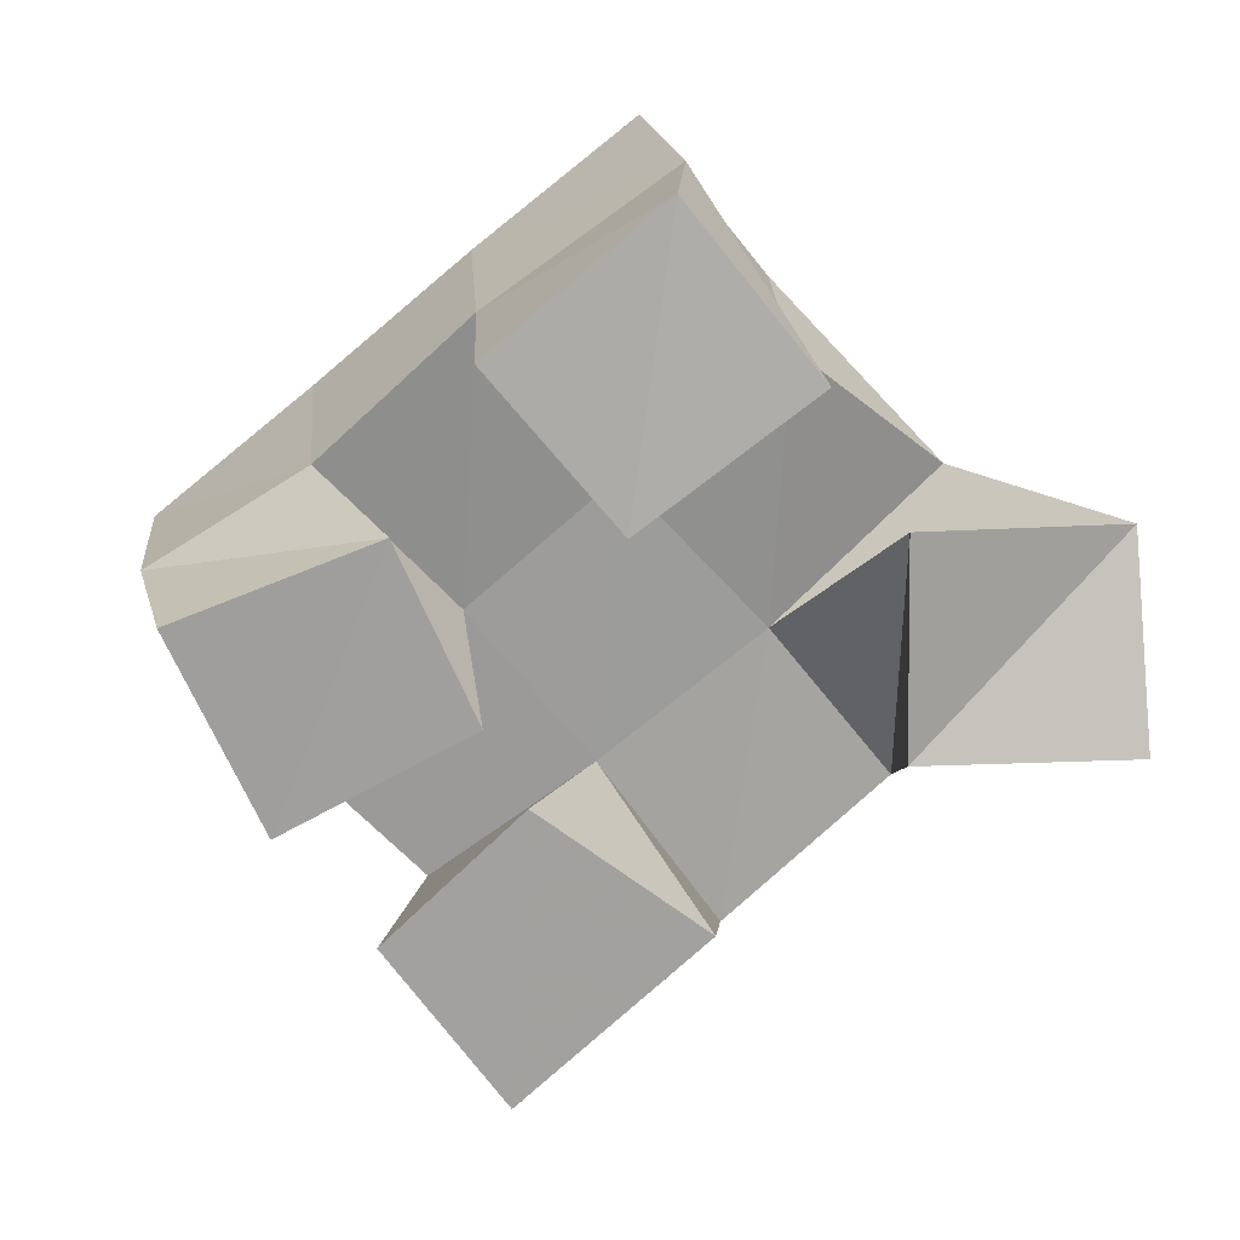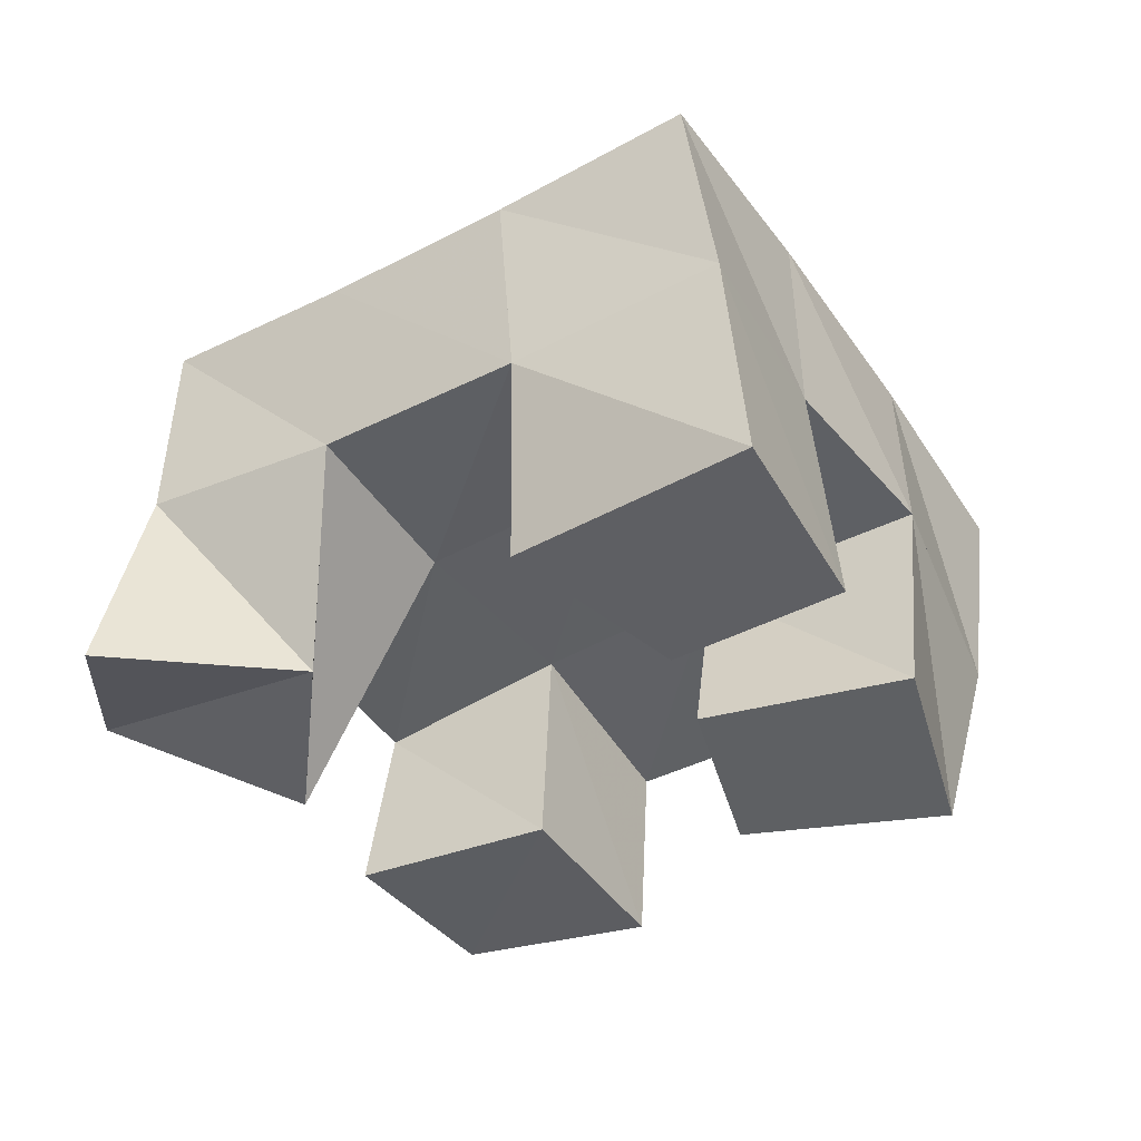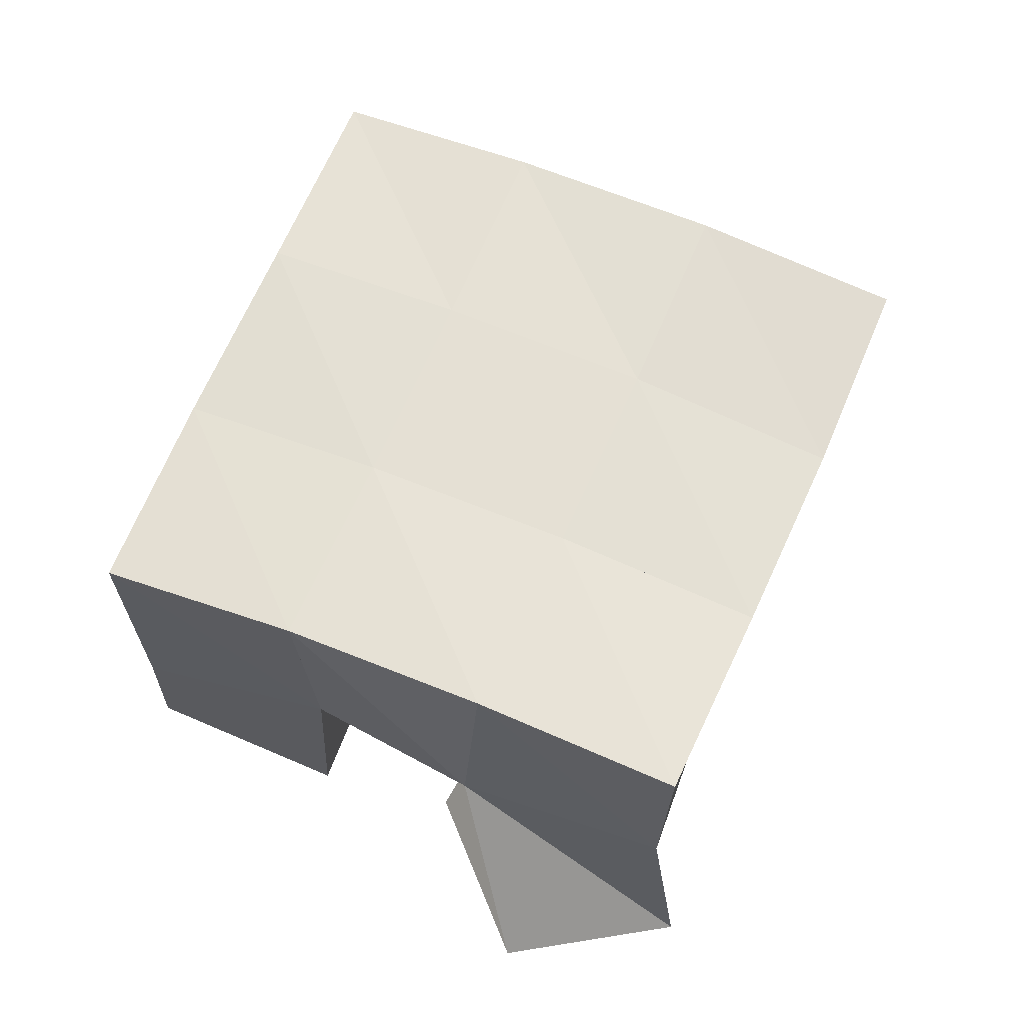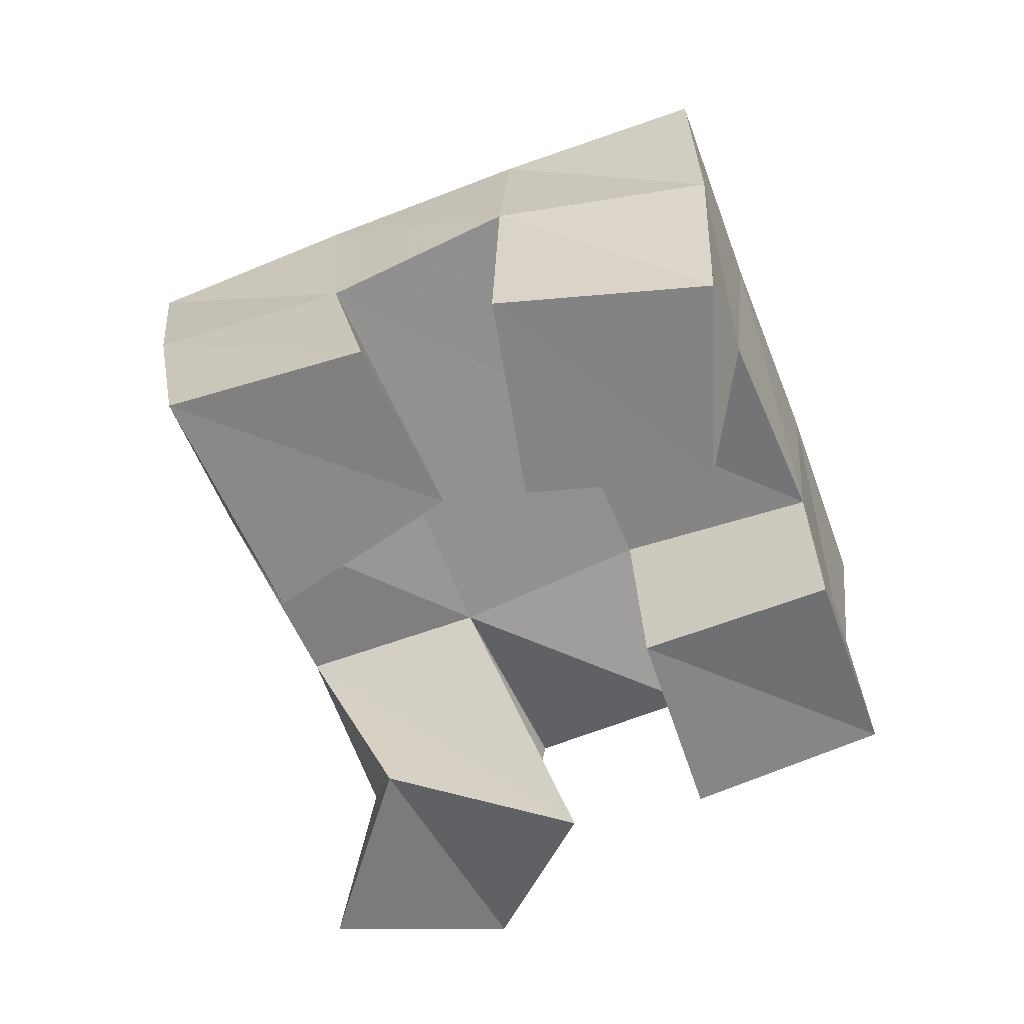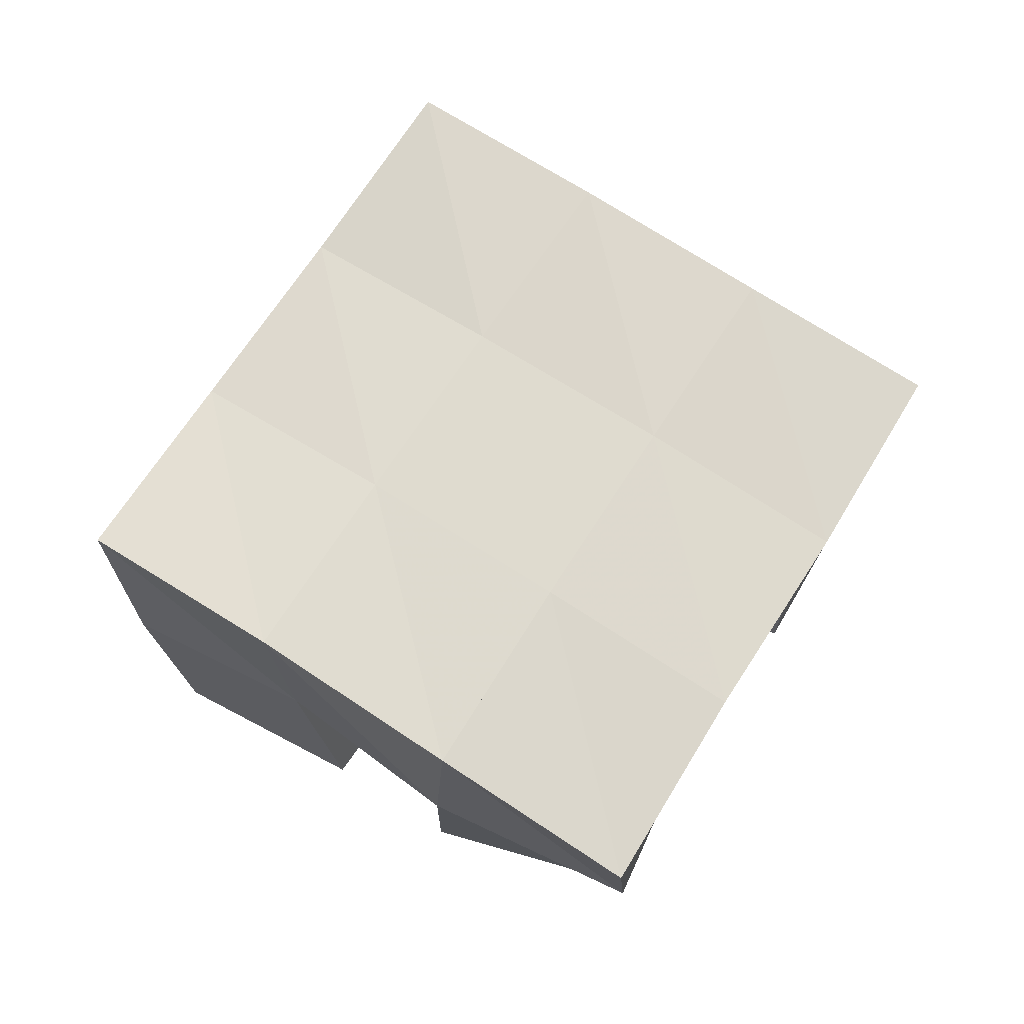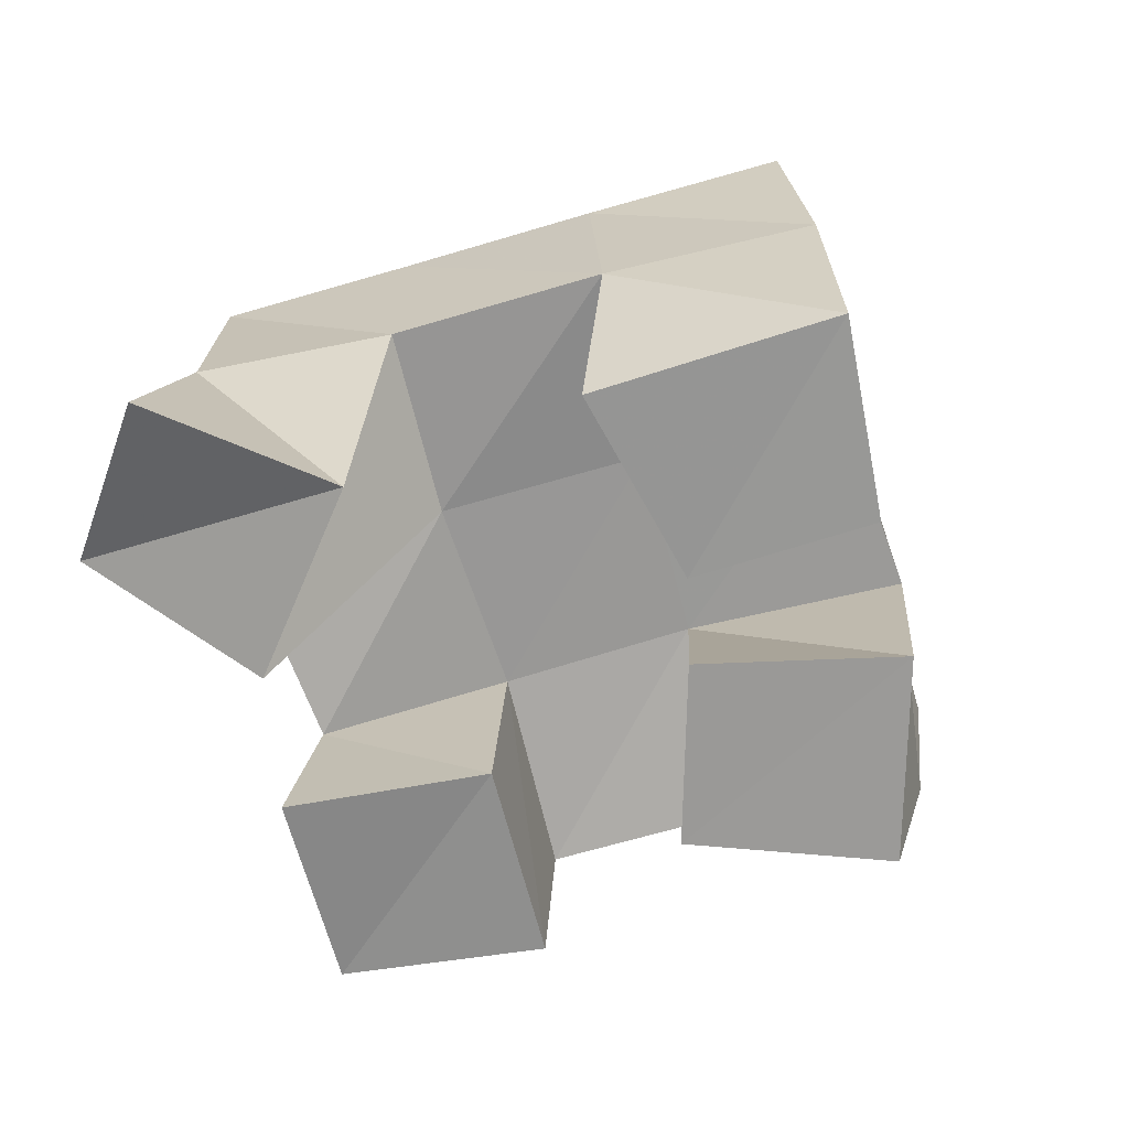
<metadata>
{"format":"obj","ext":"obj","renderer":"f3d","projection":"perspective","resolution":1024,"background":"white","views":[{"elev":-69.4,"azim":155.1,"up":"+Y"},{"elev":-43.4,"azim":-33.0,"up":"+Y"},{"elev":66.3,"azim":-132.1,"up":"+Y"},{"elev":-64.2,"azim":46.2,"up":"+Y"},{"elev":69.4,"azim":57.4,"up":"+Y"},{"elev":-69.9,"azim":-49.6,"up":"+Y"}]}
</metadata>
<code>
v 3.067 0.1 -0.4693
v 3.078 0.1533 -0.4692
v 3.09 0.1168 -0.5102
v 3.122 0.1582 -0.4954
v 3.113 0.1 -0.4464
v 3.101 0.149 -0.4259
v 3.136 0.1019 -0.4923
v 3.142 0.1493 -0.4465
v 3.197 0.1026 -0.4155
v 3.206 0.1517 -0.4206
v 3.231 0.103 -0.4462
v 3.251 0.1435 -0.4405
v 3.228 0.1 -0.3745
v 3.232 0.1526 -0.3725
v 3.267 0.1001 -0.409
v 3.276 0.1435 -0.4019
v 3.132 0.1023 -0.3926
v 3.121 0.1443 -0.3775
v 3.18 0.1034 -0.4026
v 3.164 0.1503 -0.3999
v 3.154 0.1 -0.3362
v 3.146 0.1491 -0.3323
v 3.197 0.1 -0.3602
v 3.187 0.1517 -0.356
v 3.163 0.1043 -0.5124
v 3.167 0.1455 -0.5075
v 3.207 0.1094 -0.5338
v 3.205 0.1489 -0.534
v 3.187 0.1 -0.4674
v 3.188 0.1511 -0.4643
v 3.23 0.1 -0.4878
v 3.232 0.1463 -0.4861
v 3.078 0.203 -0.4671
v 3.125 0.2037 -0.488
v 3.098 0.1974 -0.4217
v 3.144 0.2005 -0.4429
v 3.117 0.195 -0.377
v 3.164 0.1998 -0.3984
v 3.138 0.1968 -0.3324
v 3.184 0.2004 -0.3537
v 3.17 0.2011 -0.5092
v 3.19 0.1995 -0.4649
v 3.211 0.199 -0.4201
v 3.233 0.1978 -0.3752
v 3.214 0.1953 -0.5316
v 3.236 0.1943 -0.487
v 3.257 0.195 -0.4416
v 3.279 0.1923 -0.3965
f 1 2 4
f 3 1 4
f 2 6 8
f 4 2 8
f 6 5 7
f 8 6 7
f 5 1 3
f 7 5 3
f 8 7 3
f 4 8 3
f 2 1 5
f 6 2 5
f 9 10 12
f 11 9 12
f 10 14 16
f 12 10 16
f 14 13 15
f 16 14 15
f 13 9 11
f 15 13 11
f 16 15 11
f 12 16 11
f 10 9 13
f 14 10 13
f 17 18 20
f 19 17 20
f 18 22 24
f 20 18 24
f 22 21 23
f 24 22 23
f 21 17 19
f 23 21 19
f 24 23 19
f 20 24 19
f 18 17 21
f 22 18 21
f 25 26 28
f 27 25 28
f 26 30 32
f 28 26 32
f 30 29 31
f 32 30 31
f 29 25 27
f 31 29 27
f 32 31 27
f 28 32 27
f 26 25 29
f 30 26 29
f 2 33 34
f 4 2 34
f 33 35 36
f 34 33 36
f 35 6 8
f 36 35 8
f 6 2 4
f 8 6 4
f 36 8 4
f 34 36 4
f 33 2 6
f 35 33 6
f 6 35 36
f 8 6 36
f 35 37 38
f 36 35 38
f 37 18 20
f 38 37 20
f 18 6 8
f 20 18 8
f 38 20 8
f 36 38 8
f 35 6 18
f 37 35 18
f 18 37 38
f 20 18 38
f 37 39 40
f 38 37 40
f 39 22 24
f 40 39 24
f 22 18 20
f 24 22 20
f 40 24 20
f 38 40 20
f 37 18 22
f 39 37 22
f 4 34 41
f 26 4 41
f 34 36 42
f 41 34 42
f 36 8 30
f 42 36 30
f 8 4 26
f 30 8 26
f 42 30 26
f 41 42 26
f 34 4 8
f 36 34 8
f 8 36 42
f 30 8 42
f 36 38 43
f 42 36 43
f 38 20 10
f 43 38 10
f 20 8 30
f 10 20 30
f 43 10 30
f 42 43 30
f 36 8 20
f 38 36 20
f 20 38 43
f 10 20 43
f 38 40 44
f 43 38 44
f 40 24 14
f 44 40 14
f 24 20 10
f 14 24 10
f 44 14 10
f 43 44 10
f 38 20 24
f 40 38 24
f 26 41 45
f 28 26 45
f 41 42 46
f 45 41 46
f 42 30 32
f 46 42 32
f 30 26 28
f 32 30 28
f 46 32 28
f 45 46 28
f 41 26 30
f 42 41 30
f 30 42 46
f 32 30 46
f 42 43 47
f 46 42 47
f 43 10 12
f 47 43 12
f 10 30 32
f 12 10 32
f 47 12 32
f 46 47 32
f 42 30 10
f 43 42 10
f 10 43 47
f 12 10 47
f 43 44 48
f 47 43 48
f 44 14 16
f 48 44 16
f 14 10 12
f 16 14 12
f 48 16 12
f 47 48 12
f 43 10 14
f 44 43 14

</code>
